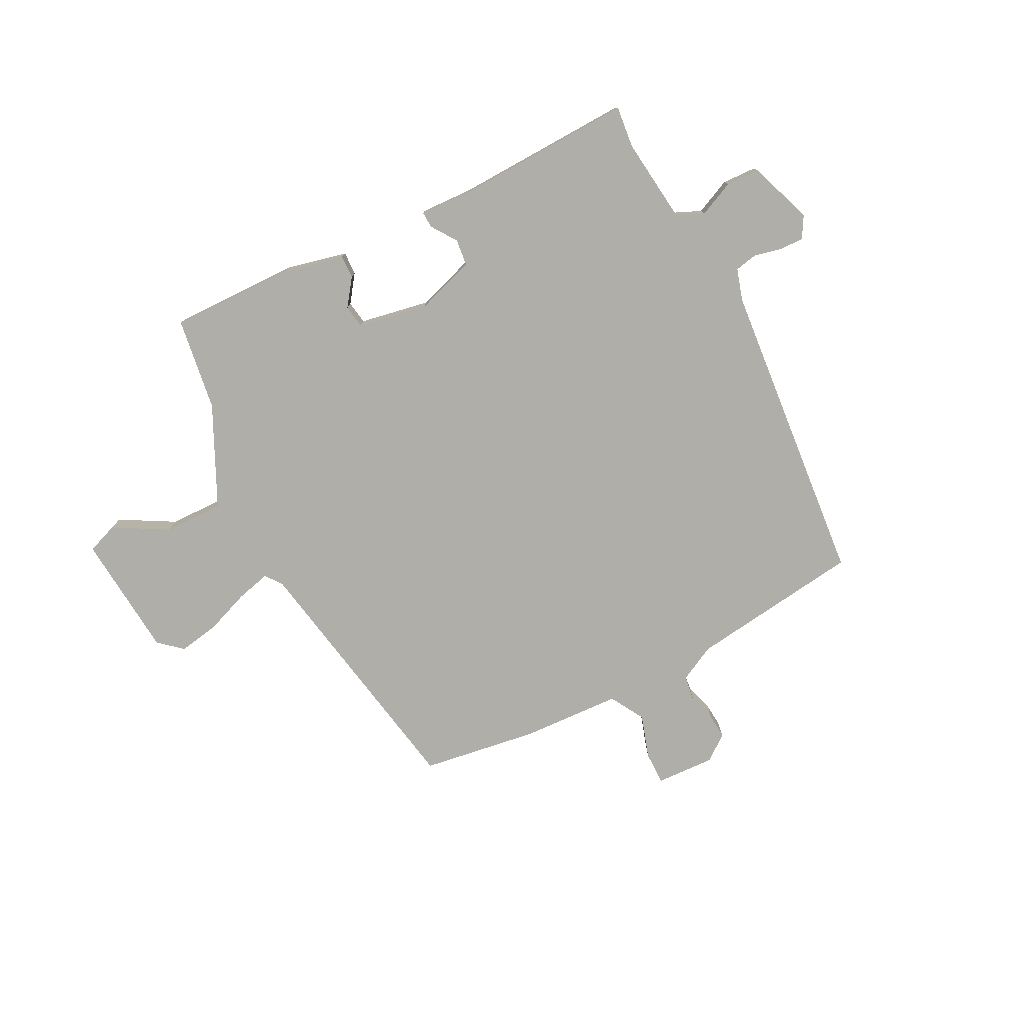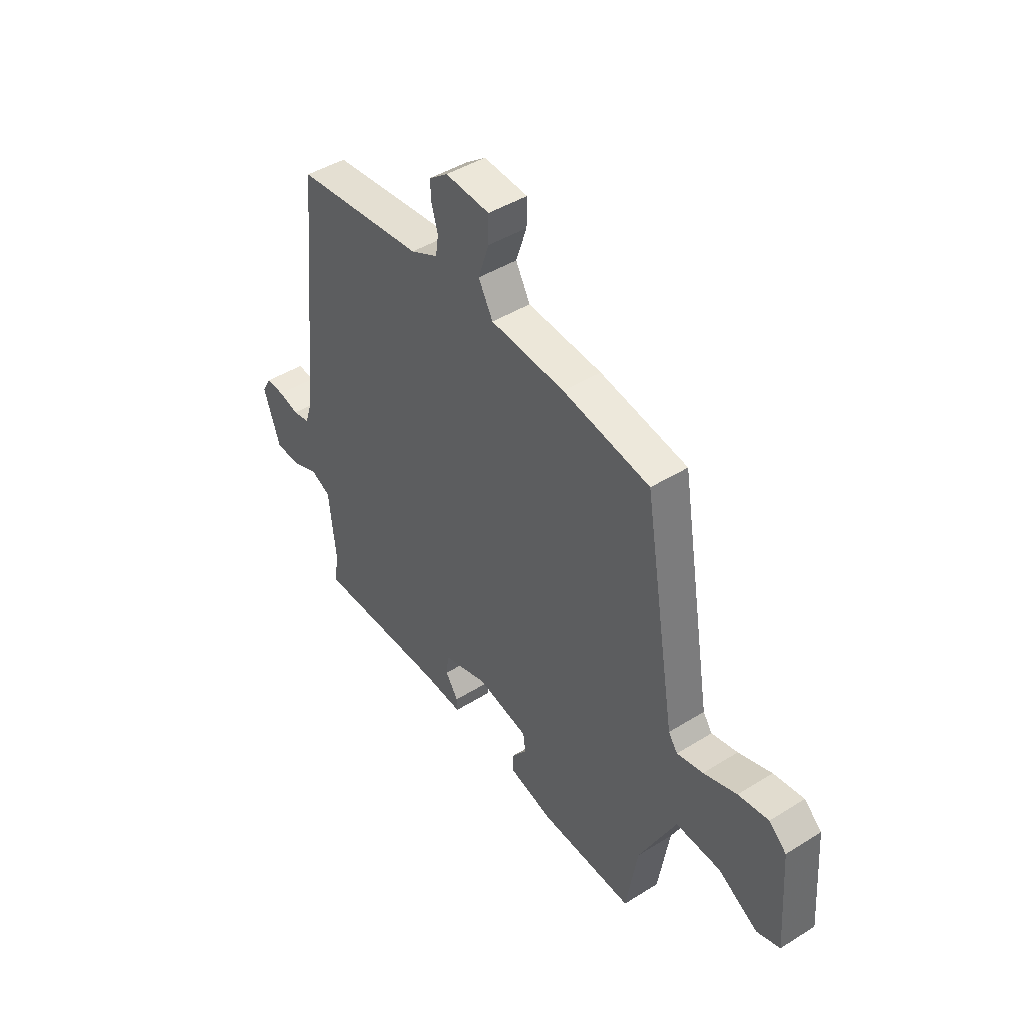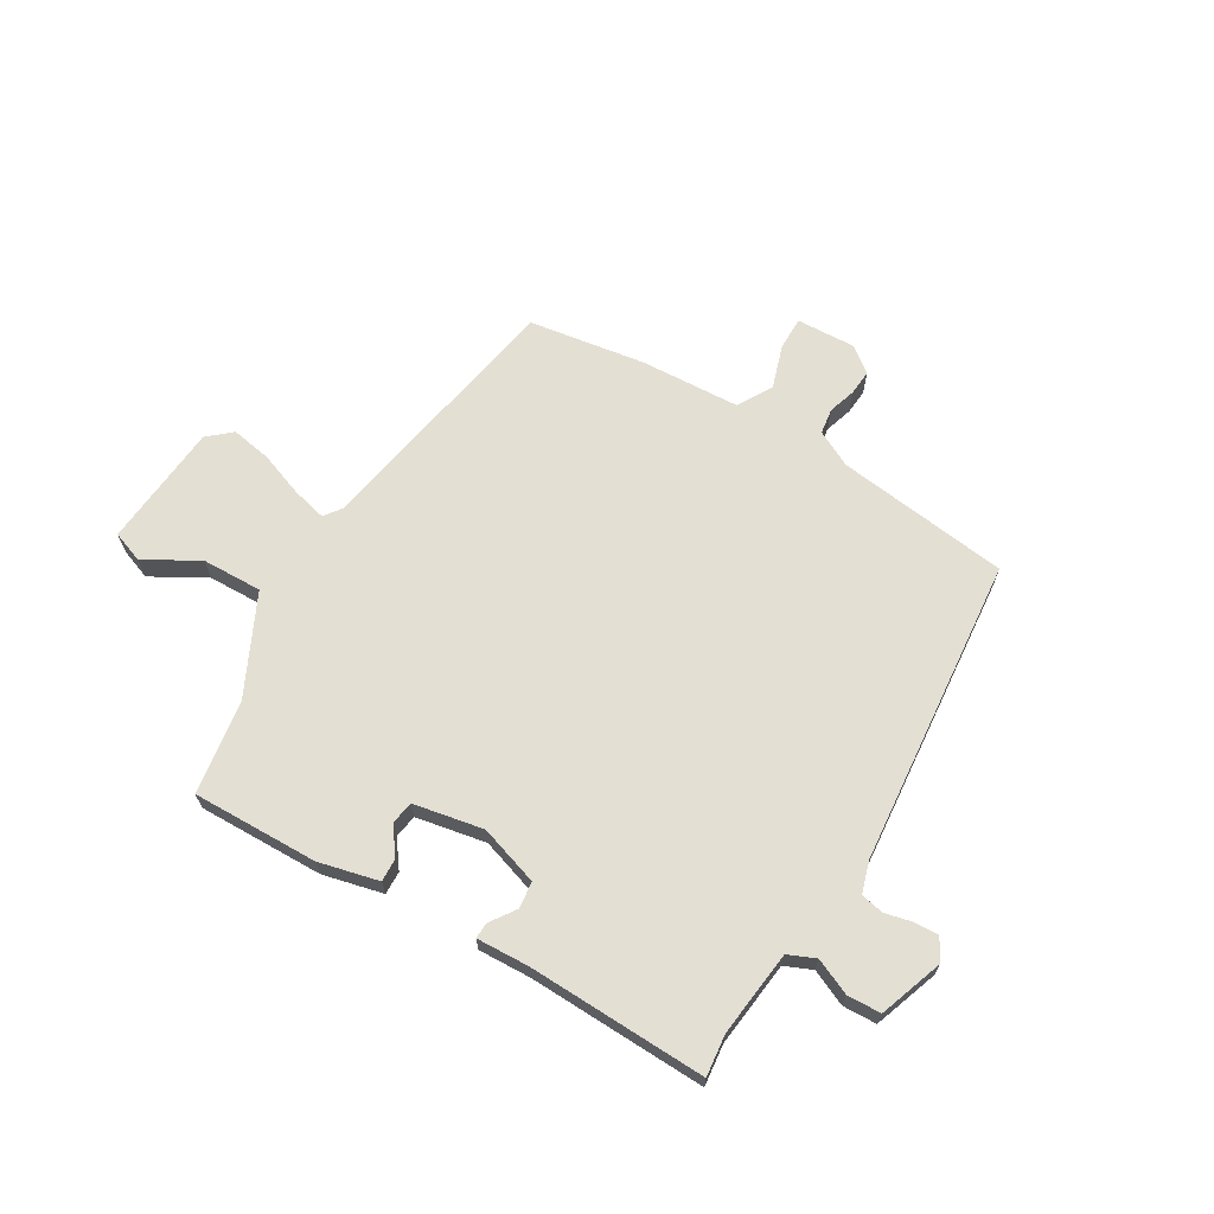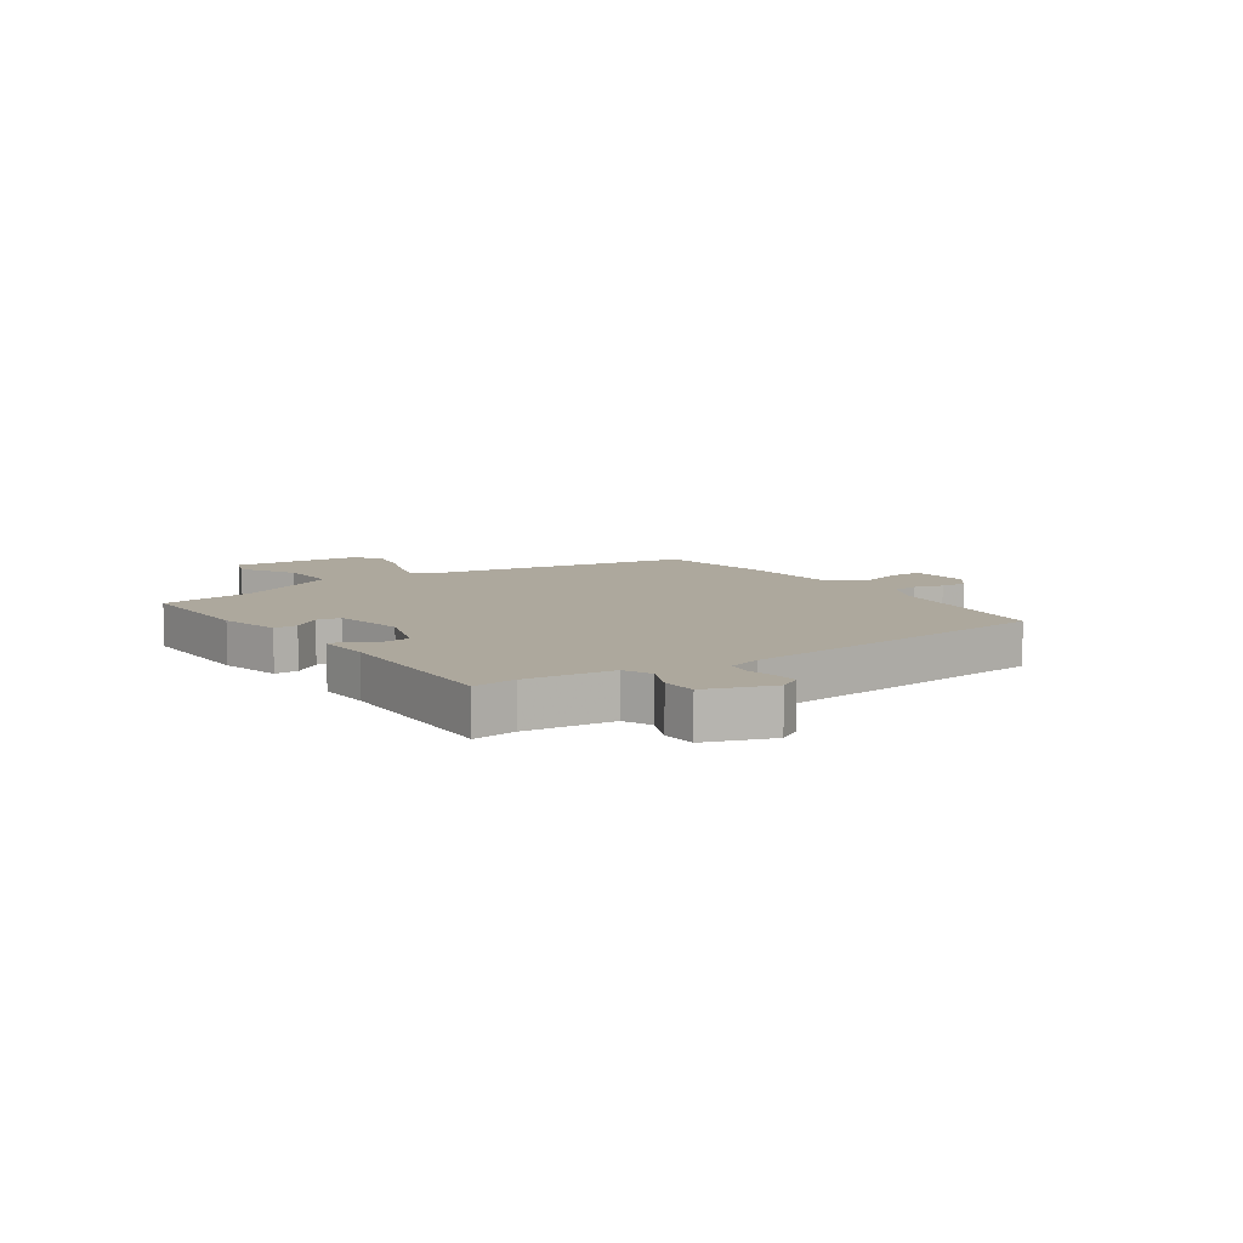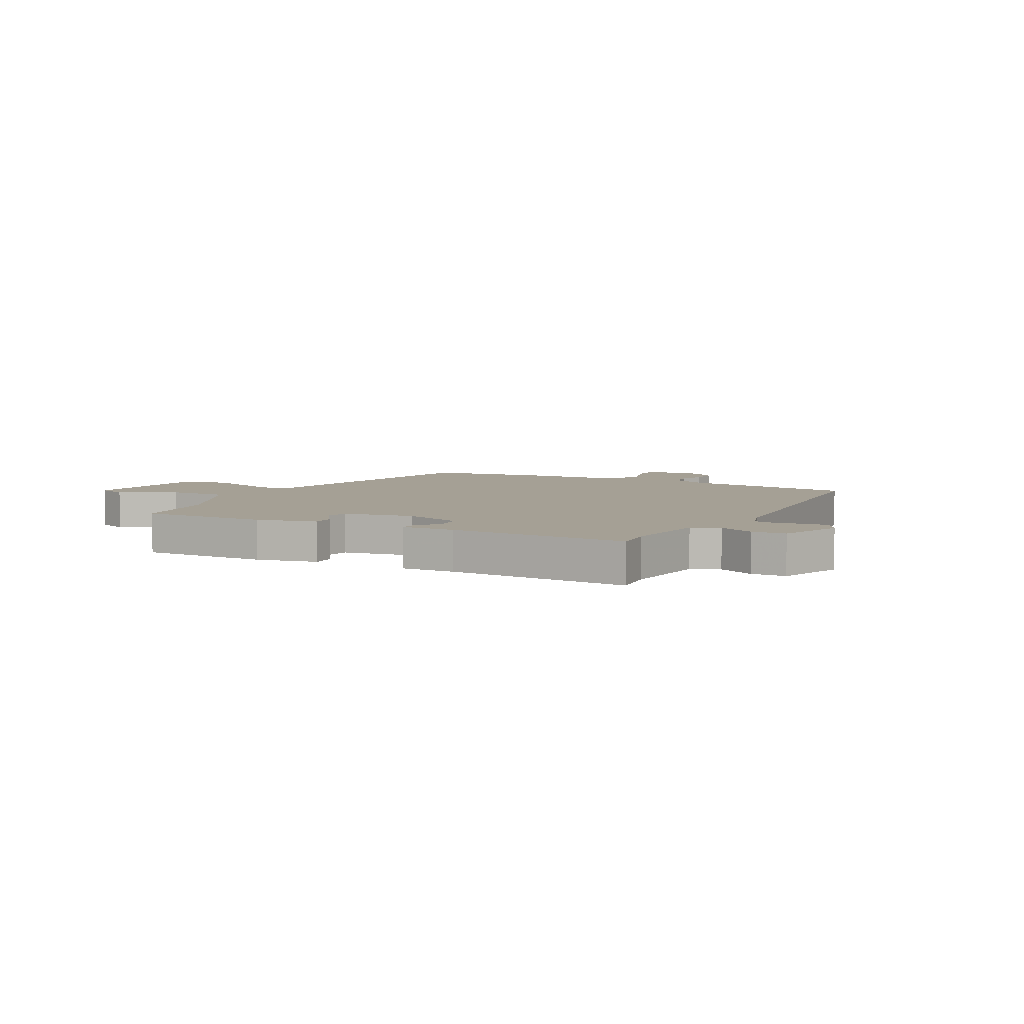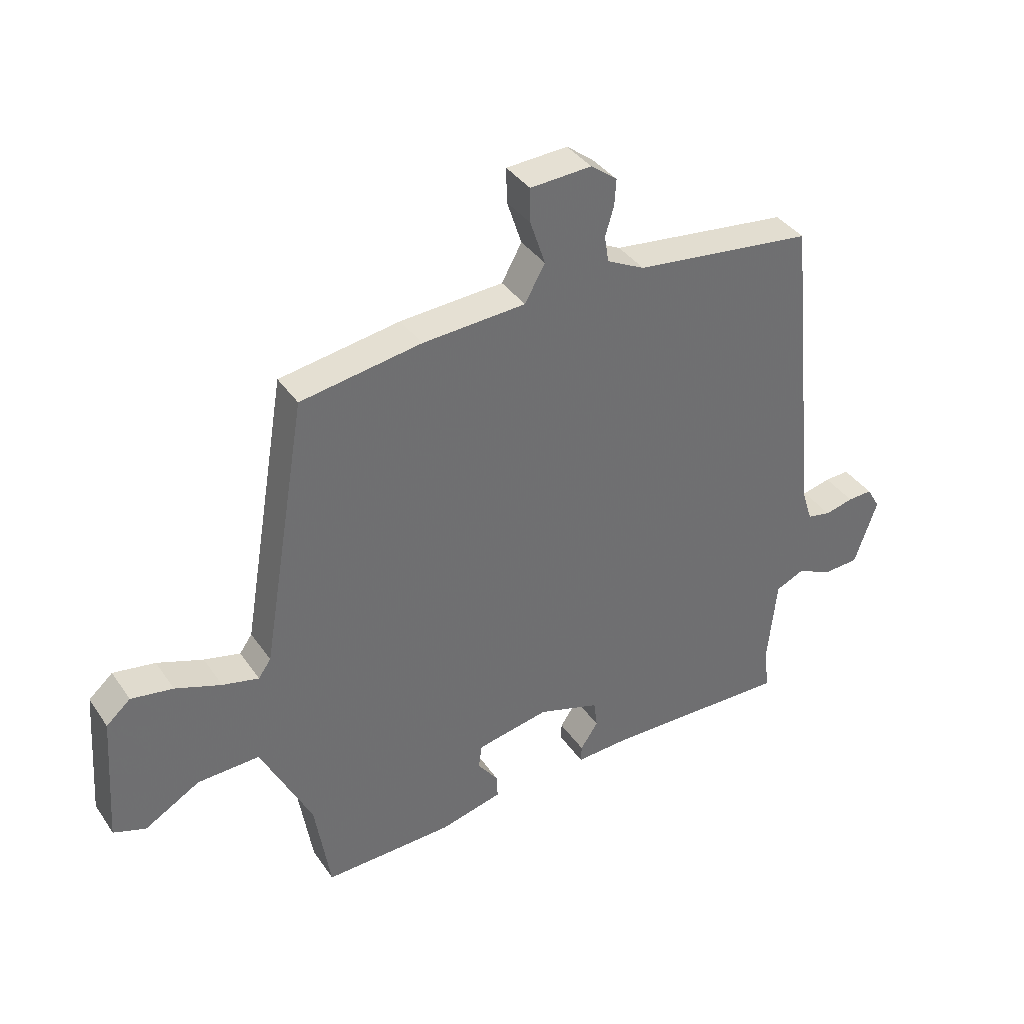
<metadata>
{"format":"obj","ext":"obj","renderer":"f3d","projection":"perspective","resolution":1024,"background":"white","views":[{"elev":-77.5,"azim":-152.2,"up":"+Y"},{"elev":44.7,"azim":54.1,"up":"+Z"},{"elev":66.6,"azim":-148.7,"up":"+Y"},{"elev":8.7,"azim":-124.0,"up":"+Y"},{"elev":5.9,"azim":-150.8,"up":"+Y"},{"elev":37.8,"azim":149.5,"up":"+Z"}]}
</metadata>
<code>
v -0.5 0.07 -0.484
v -0.491 0.07 -0.409
v -0.507 0.07 -0.255
v -0.556 0.07 -0.233
v -0.62 0.07 -0.261
v -0.681 0.07 -0.258
v -0.721 0.07 -0.142
v -0.698 0.07 -0.103
v -0.655 0.07 -0.105
v -0.605 0.07 -0.117
v -0.564 0.07 -0.109
v -0.546 0.07 -0.052
v -0.489 0.07 0.503
v -0.177 0.07 0.54
v -0.111 0.07 0.573
v -0.104 0.07 0.619
v -0.119 0.07 0.669
v -0.122 0.07 0.715
v -0.076 0.07 0.75
v 0.031 0.07 0.744
v 0.03 0.07 0.684
v 0.004 0.07 0.606
v 0.039 0.07 0.543
v 0.219 0.07 0.532
v 0.429 0.07 0.498
v 0.508 0.07 0.028
v 0.53 0.07 -0.003
v 0.593 0.07 0.012
v 0.673 0.07 0.041
v 0.746 0.07 0.053
v 0.788 0.07 0.016
v 0.804 0.07 -0.209
v 0.748 0.07 -0.229
v 0.651 0.07 -0.173
v 0.543 0.07 -0.169
v 0.454 0.07 -0.348
v 0.427 0.07 -0.516
v 0.2 0.07 -0.509
v 0.092 0.07 -0.482
v 0.094 0.07 -0.44
v 0.13 0.07 -0.392
v 0.124 0.07 -0.35
v -0.002 0.07 -0.325
v -0.11 0.07 -0.359
v -0.116 0.07 -0.407
v -0.085 0.07 -0.453
v -0.084 0.07 -0.482
v -0.179 0.07 -0.477
v -0.5 0 -0.484
v -0.491 0 -0.409
v -0.507 0 -0.255
v -0.556 0 -0.233
v -0.62 0 -0.261
v -0.681 0 -0.258
v -0.721 0 -0.142
v -0.698 0 -0.103
v -0.655 0 -0.105
v -0.605 0 -0.117
v -0.564 0 -0.109
v -0.546 0 -0.052
v -0.489 0 0.503
v -0.177 0 0.54
v -0.111 0 0.573
v -0.104 0 0.619
v -0.119 0 0.669
v -0.122 0 0.715
v -0.076 0 0.75
v 0.031 0 0.744
v 0.03 0 0.684
v 0.004 0 0.606
v 0.039 0 0.543
v 0.219 0 0.532
v 0.429 0 0.498
v 0.508 0 0.028
v 0.53 0 -0.003
v 0.593 0 0.012
v 0.673 0 0.041
v 0.746 0 0.053
v 0.788 0 0.016
v 0.804 0 -0.209
v 0.748 0 -0.229
v 0.651 0 -0.173
v 0.543 0 -0.169
v 0.454 0 -0.348
v 0.427 0 -0.516
v 0.2 0 -0.509
v 0.092 0 -0.482
v 0.094 0 -0.44
v 0.13 0 -0.392
v 0.124 0 -0.35
v -0.002 0 -0.325
v -0.11 0 -0.359
v -0.116 0 -0.407
v -0.085 0 -0.453
v -0.084 0 -0.482
v -0.179 0 -0.477
f 45 46 47 48
f 48 1 2
f 45 48 2
f 44 45 2
f 43 44 2 3
f 39 40 41
f 38 39 41
f 37 38 41
f 36 37 41
f 35 36 41 42
f 32 33 34
f 31 32 34
f 30 31 34
f 29 30 34
f 28 29 34
f 27 28 34 35
f 35 42 43
f 27 35 43
f 26 27 43
f 43 3 4
f 26 43 4
f 25 26 4
f 24 25 4
f 23 24 4
f 20 21 22
f 19 20 22
f 18 19 22
f 17 18 22
f 16 17 22
f 12 13 14
f 11 12 14 15
f 8 9 10
f 7 8 10
f 6 7 10
f 5 6 10
f 4 5 10
f 4 10 11
f 23 4 11 15
f 15 16 22 23
f 96 95 94 93
f 50 49 96
f 50 96 93
f 50 93 92
f 51 50 92 91
f 89 88 87
f 89 87 86
f 89 86 85
f 89 85 84
f 90 89 84 83
f 82 81 80
f 82 80 79
f 82 79 78
f 82 78 77
f 82 77 76
f 83 82 76 75
f 91 90 83
f 91 83 75
f 91 75 74
f 52 51 91
f 52 91 74
f 52 74 73
f 52 73 72
f 52 72 71
f 70 69 68
f 70 68 67
f 70 67 66
f 70 66 65
f 70 65 64
f 62 61 60
f 63 62 60 59
f 58 57 56
f 58 56 55
f 58 55 54
f 58 54 53
f 58 53 52
f 59 58 52
f 63 59 52 71
f 71 70 64 63
f 1 49 50 2
f 2 50 51 3
f 3 51 52 4
f 4 52 53 5
f 5 53 54 6
f 6 54 55 7
f 7 55 56 8
f 8 56 57 9
f 9 57 58 10
f 10 58 59 11
f 11 59 60 12
f 12 60 61 13
f 13 61 62 14
f 14 62 63 15
f 15 63 64 16
f 16 64 65 17
f 17 65 66 18
f 18 66 67 19
f 19 67 68 20
f 20 68 69 21
f 21 69 70 22
f 22 70 71 23
f 23 71 72 24
f 24 72 73 25
f 25 73 74 26
f 26 74 75 27
f 27 75 76 28
f 28 76 77 29
f 29 77 78 30
f 30 78 79 31
f 31 79 80 32
f 32 80 81 33
f 33 81 82 34
f 34 82 83 35
f 35 83 84 36
f 36 84 85 37
f 37 85 86 38
f 38 86 87 39
f 39 87 88 40
f 40 88 89 41
f 41 89 90 42
f 42 90 91 43
f 43 91 92 44
f 44 92 93 45
f 45 93 94 46
f 46 94 95 47
f 47 95 96 48
f 48 96 49 1

</code>
